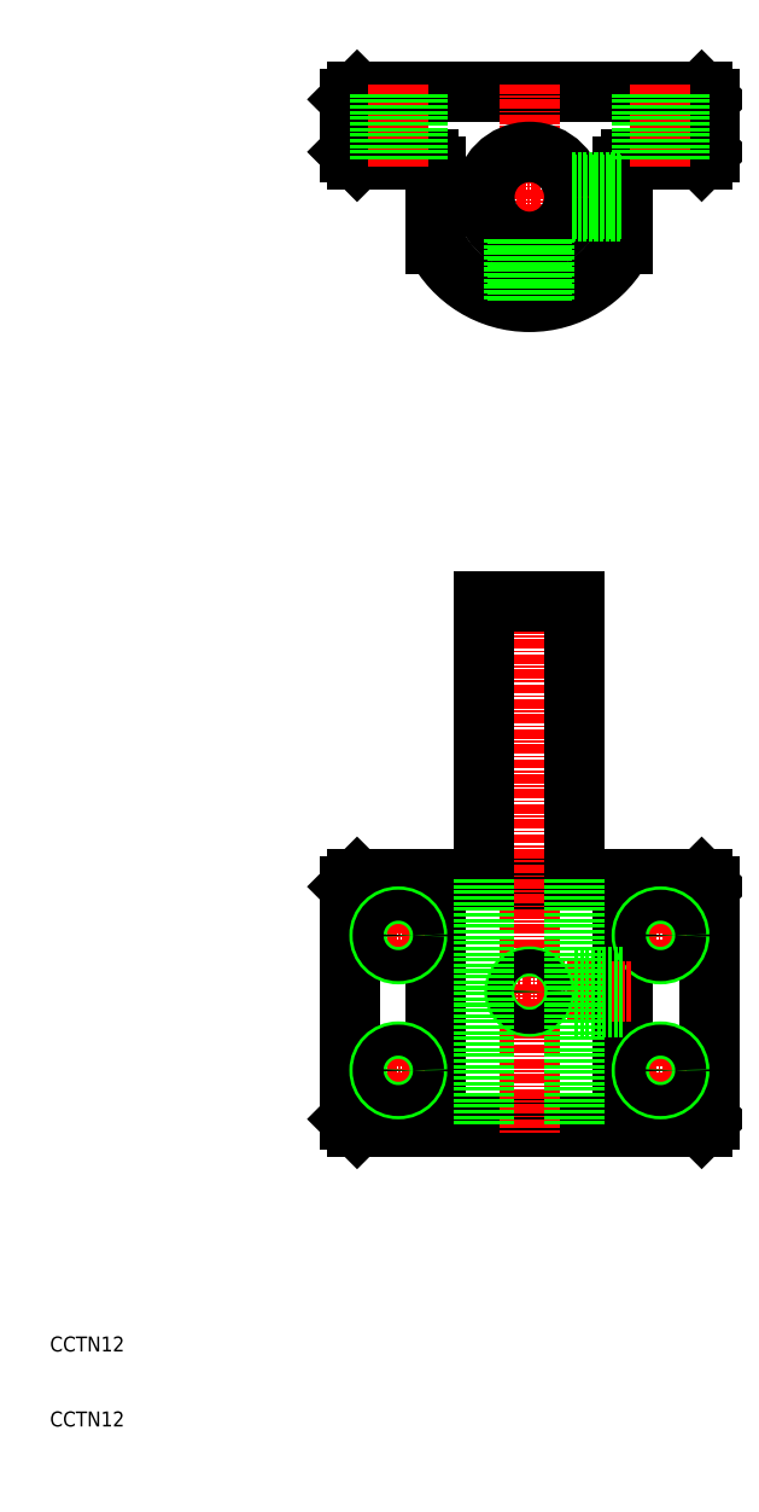
<metadata>
{"format":"dxf","ext":"dxf","renderer":"ezdxf+matplotlib","layout":"modelspace","background":"white","min_lineweight":24,"dpi":150}
</metadata>
<code>
0
SECTION
2
ENTITIES
0
TEXT
8
0
10
10
20
10
30
0
40
2
1
CCTN12
0
TEXT
8
0
10
10
20
20
30
0
40
2
1
CCTN12
0
LINE
8
0
10
51
20
50
30
0
11
97
21
50
31
0
0
LINE
8
0
10
98
20
51
30
0
11
97
21
50
31
0
0
LINE
8
0
10
98
20
51
30
0
11
98
21
82
31
0
0
LINE
8
0
10
97
20
83
30
0
11
98
21
82
31
0
0
LINE
8
0
10
97
20
83
30
0
11
51
21
83
31
0
0
LINE
8
0
10
50
20
82
30
0
11
51
21
83
31
0
0
LINE
8
0
10
50
20
82
30
0
11
50
21
51
31
0
0
LINE
8
0
10
51
20
50
30
0
11
50
21
51
31
0
0
LINE
8
0
10
51
20
179
30
0
11
60.5
21
179
31
0
0
LINE
8
0
10
87.5
20
179
30
0
11
97
21
179
31
0
0
LINE
8
0
10
97
20
179
30
0
11
98
21
180
31
0
0
LINE
8
0
10
98
20
180
30
0
11
98
21
187
31
0
0
LINE
8
0
10
98
20
187
30
0
11
97
21
188
31
0
0
LINE
8
0
10
97
20
188
30
0
11
51
21
188
31
0
0
LINE
8
CENTER
10
87.5
20
174
30
0
11
60.5
21
174
31
0
0
LINE
8
0
10
51
20
188
30
0
11
50
21
187
31
0
0
LINE
8
0
10
50
20
187
30
0
11
50
21
180
31
0
0
LINE
8
0
10
50
20
180
30
0
11
51
21
179
31
0
0
LINE
8
CENTER
10
74
20
121
30
0
11
74
21
49
31
0
0
LINE
8
CENTER
10
91.5
20
79
30
0
11
91.5
21
72
31
0
0
LINE
8
0
10
68
20
83
30
0
11
68
21
120
31
0
0
LINE
8
0
10
80
20
83
30
0
11
80
21
120
31
0
0
LINE
8
0
10
68
20
120
30
0
11
80
21
120
31
0
0
LINE
8
CENTER
10
74
20
189
30
0
11
74
21
159
31
0
0
LINE
8
0
10
86.5
20
178
30
0
11
86.5
21
167.7
31
0
0
ARC
8
0
10
87.5
20
178
30
0
40
1
50
90
51
180
0
LINE
8
0
10
61.5
20
178
30
0
11
61.5
21
167.7
31
0
0
ARC
8
0
10
60.5
20
178
30
0
40
1
50
0
51
90
0
CIRCLE
8
0
10
74
20
174
30
0
40
6
0
ARC
8
0
10
74
20
174
30
0
40
14
50
206.8
51
333.2
0
LINE
8
0
10
72.38
20
168.2
30
0
11
72.38
21
160.1
31
0
0
LINE
8
0
10
72
20
168.3
30
0
11
72
21
160.1
31
0
0
LINE
8
0
10
75.62
20
168.2
30
0
11
75.62
21
160.1
31
0
0
LINE
8
0
10
76
20
168.3
30
0
11
76
21
160.1
31
0
0
LINE
8
0
10
79.78
20
172.4
30
0
11
86.5
21
172.4
31
0
0
LINE
8
0
10
79.66
20
172
30
0
11
86.5
21
172
31
0
0
LINE
8
0
10
79.78
20
175.6
30
0
11
86.5
21
175.6
31
0
0
LINE
8
0
10
79.66
20
176
30
0
11
86.5
21
176
31
0
0
LINE
8
0
10
86.5
20
50
30
0
11
86.5
21
83
31
0
0
LINE
8
0
10
61.5
20
50
30
0
11
61.5
21
83
31
0
0
LINE
8
CENTER
10
95
20
75.5
30
0
11
88
21
75.5
31
0
0
CIRCLE
8
0
10
91.5
20
75.5
30
0
40
2.5
0
CIRCLE
8
0
10
91.5
20
75.5
30
0
40
2.067
0
LINE
8
CENTER
10
91.5
20
54
30
0
11
91.5
21
61
31
0
0
LINE
8
CENTER
10
95
20
57.5
30
0
11
88
21
57.5
31
0
0
CIRCLE
8
0
10
91.5
20
57.5
30
0
40
2.5
0
CIRCLE
8
0
10
91.5
20
57.5
30
0
40
2.067
0
LINE
8
CENTER
10
56.5
20
79
30
0
11
56.5
21
72
31
0
0
LINE
8
CENTER
10
53
20
75.5
30
0
11
60
21
75.5
31
0
0
CIRCLE
8
0
10
56.5
20
75.5
30
0
40
2.5
0
CIRCLE
8
0
10
56.5
20
75.5
30
0
40
2.067
0
LINE
8
CENTER
10
56.5
20
54
30
0
11
56.5
21
61
31
0
0
LINE
8
CENTER
10
53
20
57.5
30
0
11
60
21
57.5
31
0
0
CIRCLE
8
0
10
56.5
20
57.5
30
0
40
2.5
0
CIRCLE
8
0
10
56.5
20
57.5
30
0
40
2.067
0
LINE
8
CENTER
10
71
20
68
30
0
11
87.5
21
68
31
0
0
LINE
8
0
10
80
20
66
30
0
11
86.5
21
66
31
0
0
LINE
8
0
10
80
20
66.38
30
0
11
86.5
21
66.38
31
0
0
LINE
8
0
10
80
20
70
30
0
11
86.5
21
70
31
0
0
LINE
8
0
10
80
20
69.62
30
0
11
86.5
21
69.62
31
0
0
CIRCLE
8
0
10
74
20
68
30
0
40
2
0
CIRCLE
8
0
10
74
20
68
30
0
40
1.621
0
LINE
8
0
10
68
20
83
30
0
11
68
21
50
31
0
0
LINE
8
0
10
80
20
83
30
0
11
80
21
50
31
0
0
LINE
8
CENTER
10
91.5
20
189
30
0
11
91.5
21
178
31
0
0
LINE
8
0
10
93.57
20
179
30
0
11
93.57
21
188
31
0
0
LINE
8
0
10
94
20
179
30
0
11
94
21
188
31
0
0
LINE
8
0
10
89.43
20
179
30
0
11
89.43
21
188
31
0
0
LINE
8
0
10
89
20
179
30
0
11
89
21
188
31
0
0
LINE
8
CENTER
10
56.5
20
189
30
0
11
56.5
21
178
31
0
0
LINE
8
0
10
54.43
20
179
30
0
11
54.43
21
188
31
0
0
LINE
8
0
10
54
20
179
30
0
11
54
21
188
31
0
0
LINE
8
0
10
58.57
20
179
30
0
11
58.57
21
188
31
0
0
LINE
8
0
10
59
20
179
30
0
11
59
21
188
31
0
0
ENDSEC
0
EOF

</code>
